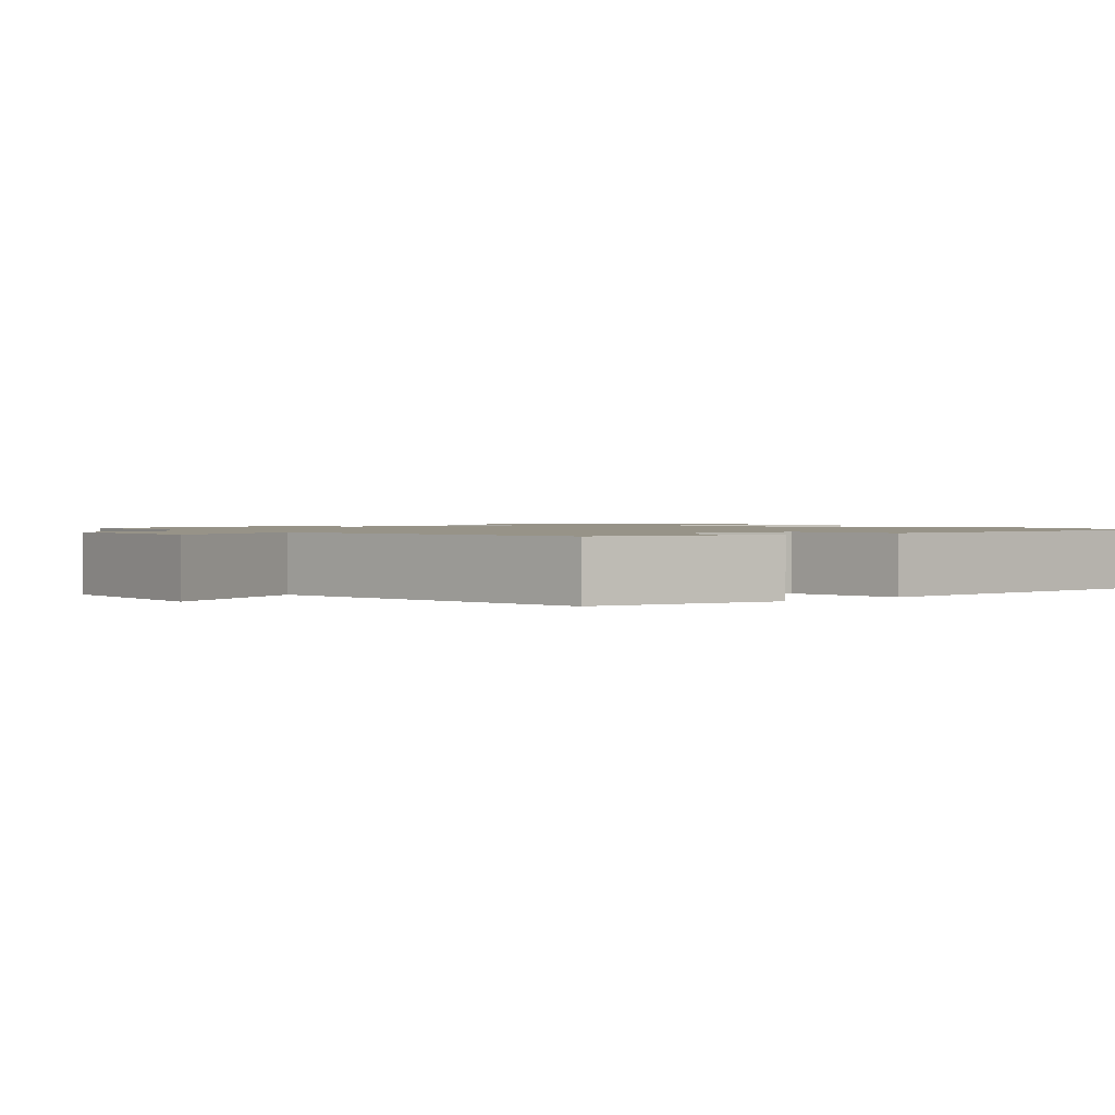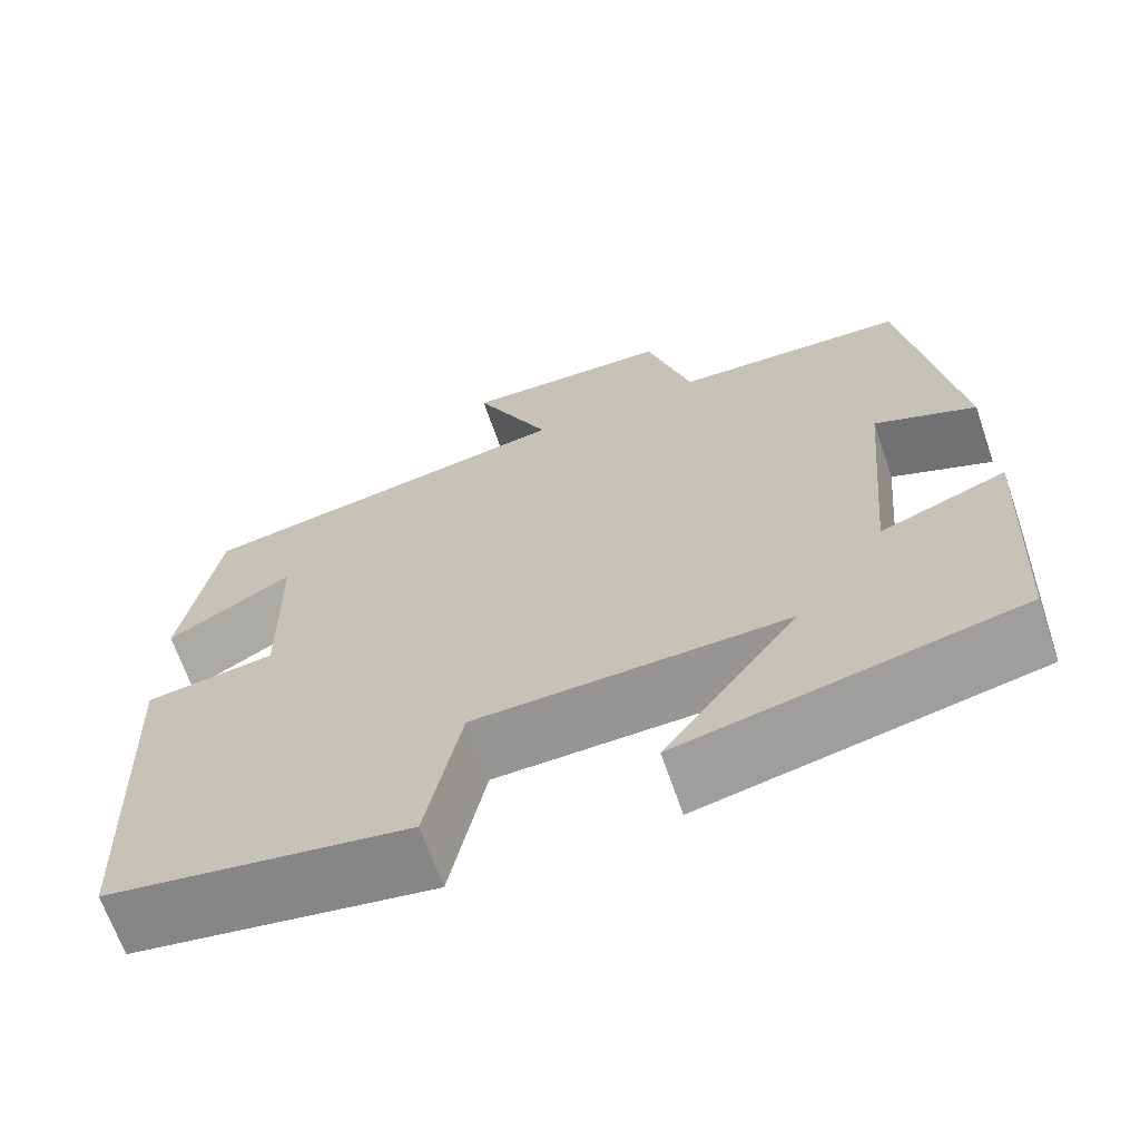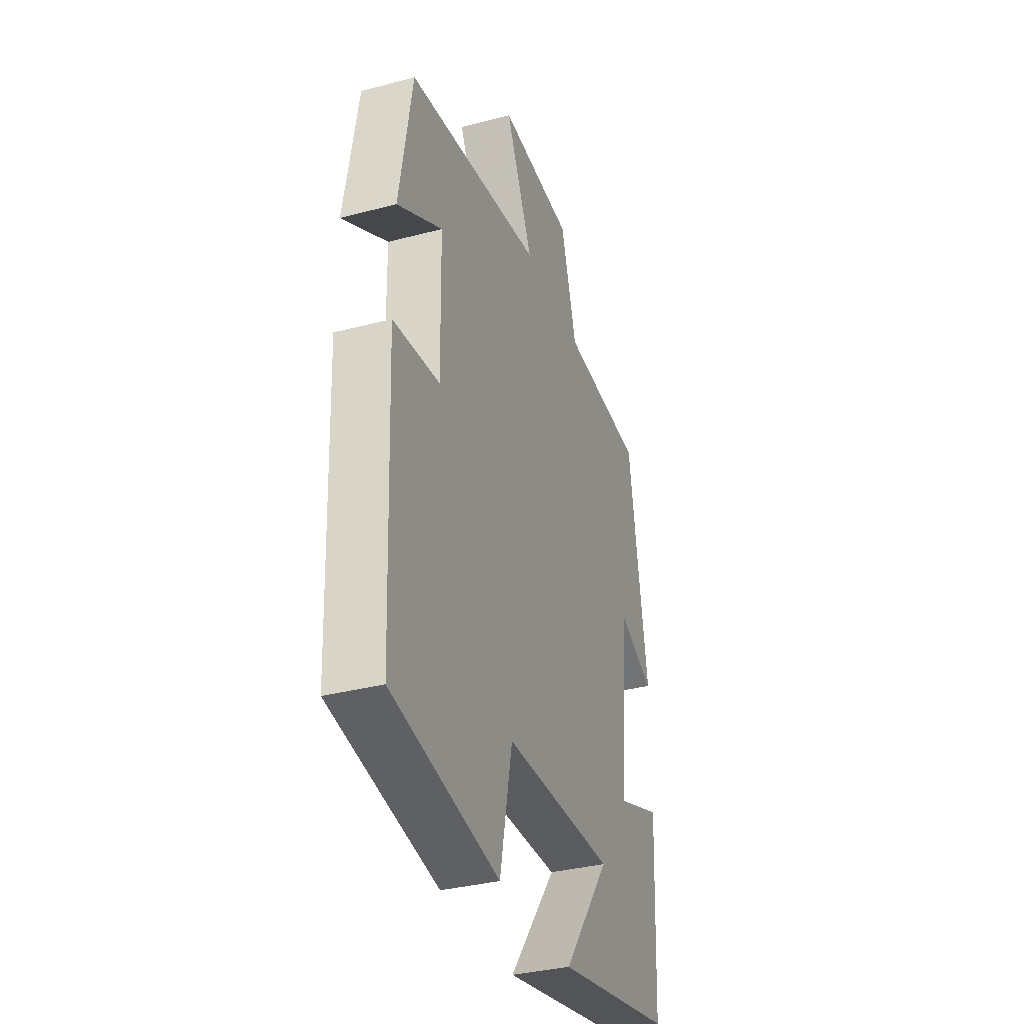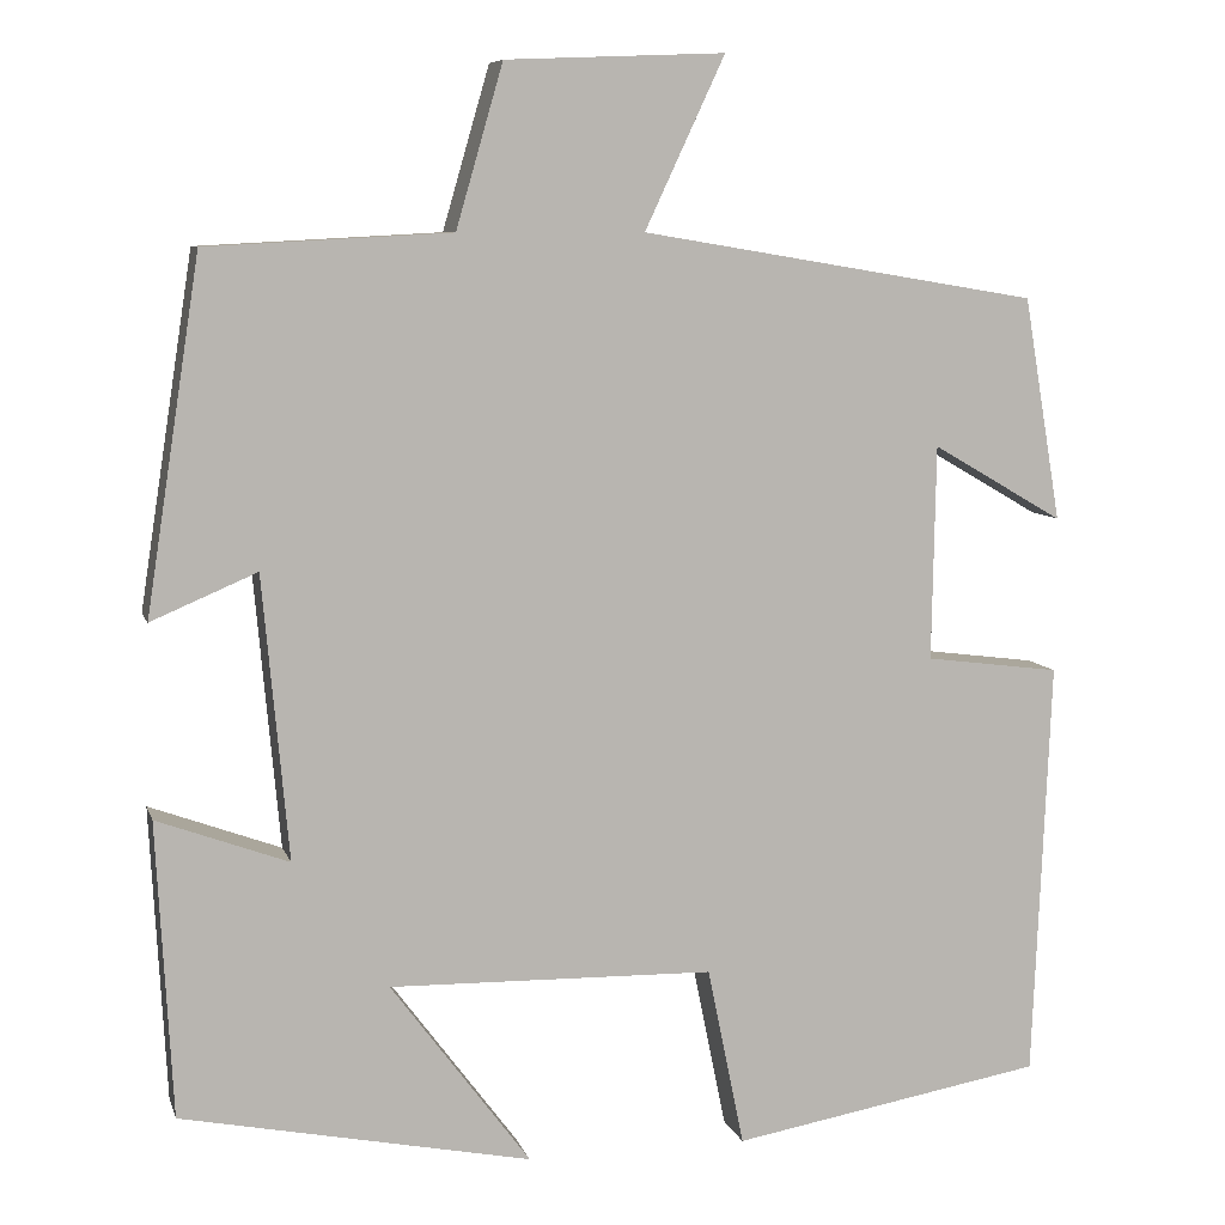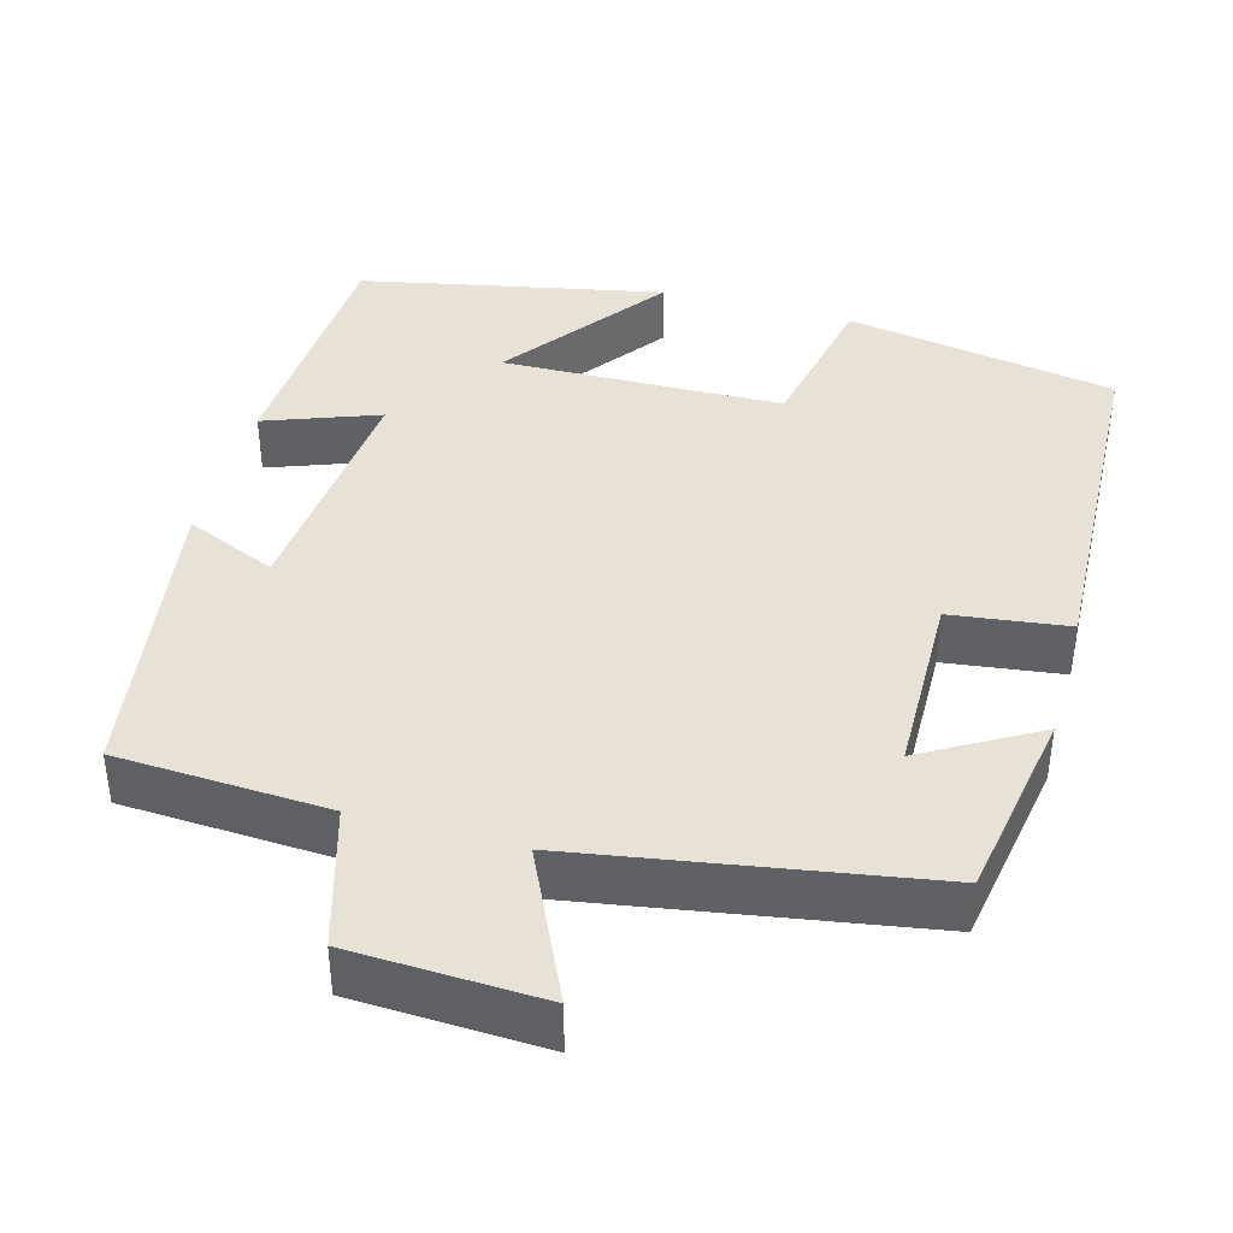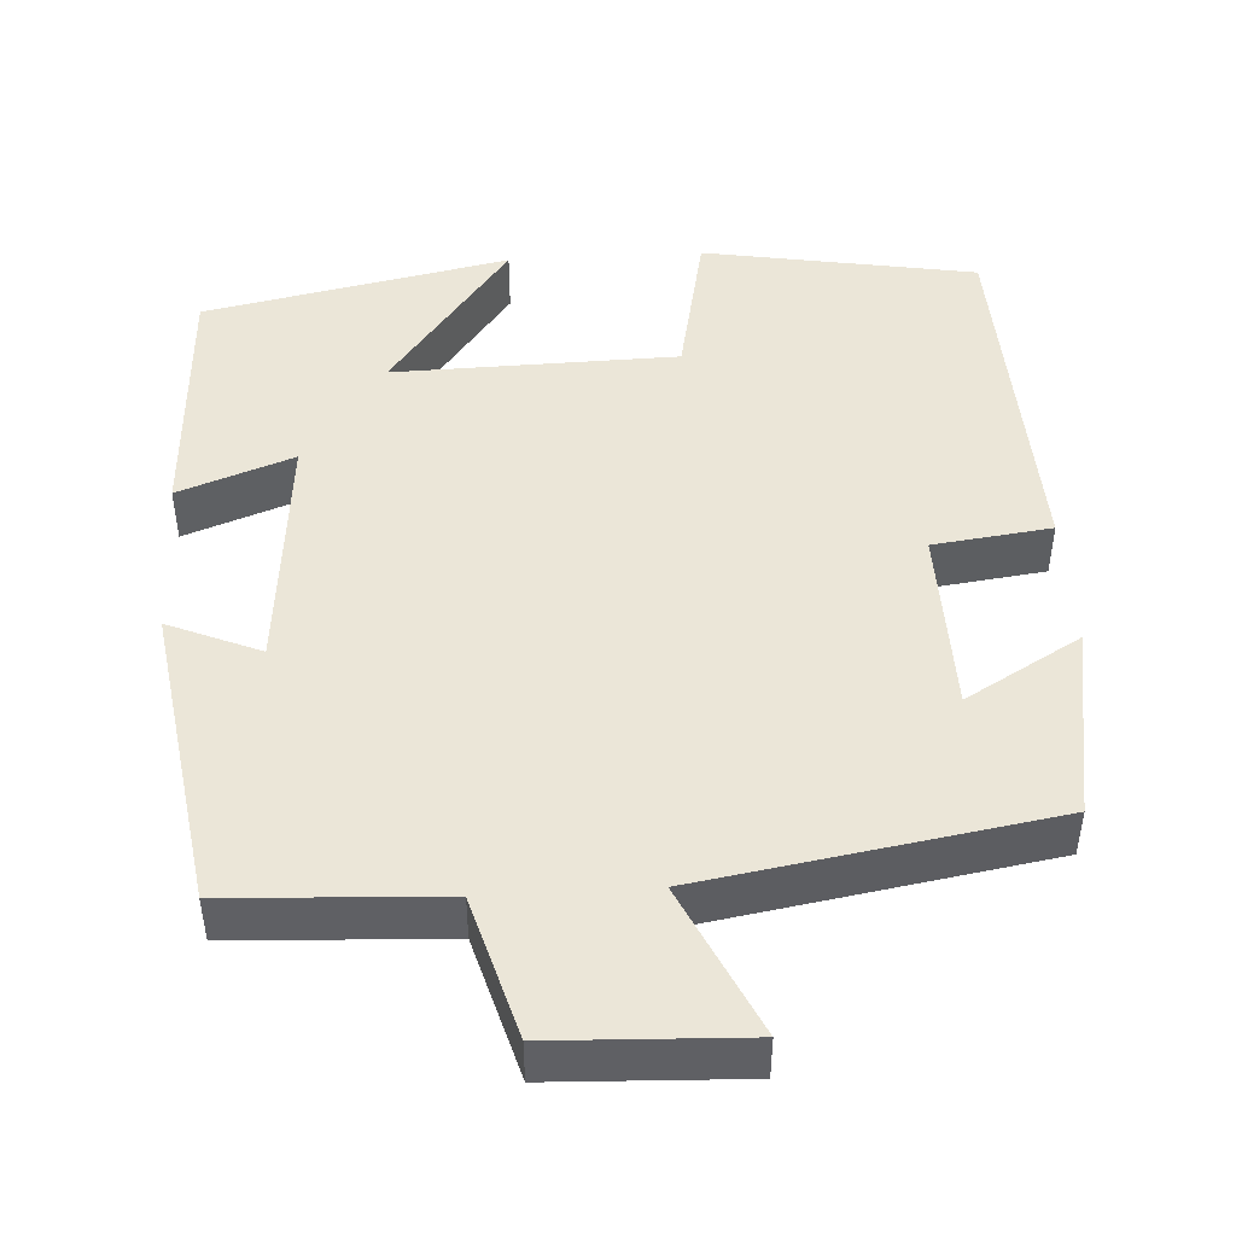
<metadata>
{"format":"obj","ext":"obj","renderer":"f3d","projection":"perspective","resolution":1024,"background":"white","views":[{"elev":1.4,"azim":51.5,"up":"+Y"},{"elev":-66.9,"azim":-161.0,"up":"+Z"},{"elev":-34.9,"azim":109.3,"up":"+Z"},{"elev":8.1,"azim":-14.5,"up":"+Z"},{"elev":40.3,"azim":15.5,"up":"+Y"},{"elev":46.4,"azim":-3.4,"up":"+Y"}]}
</metadata>
<code>
v -0.483 0.07 -0.422
v -0.5 0.07 -0.101
v -0.357 0.07 -0.154
v -0.385 0.07 0.154
v -0.5 0.07 0.105
v -0.441 0.07 0.486
v -0.176 0.07 0.5
v -0.125 0.07 0.676
v 0.113 0.07 0.686
v 0.026 0.07 0.5
v 0.459 0.07 0.428
v 0.5 0.07 0.185
v 0.357 0.07 0.268
v 0.353 0.07 0.034
v 0.5 0.07 0.015
v 0.481 0.07 -0.441
v 0.14 0.07 -0.5
v 0.1 0.07 -0.304
v -0.254 0.07 -0.296
v -0.102 0.07 -0.5
v -0.483 0 -0.422
v -0.5 0 -0.101
v -0.357 0 -0.154
v -0.385 0 0.154
v -0.5 0 0.105
v -0.441 0 0.486
v -0.176 0 0.5
v -0.125 0 0.676
v 0.113 0 0.686
v 0.026 0 0.5
v 0.459 0 0.428
v 0.5 0 0.185
v 0.357 0 0.268
v 0.353 0 0.034
v 0.5 0 0.015
v 0.481 0 -0.441
v 0.14 0 -0.5
v 0.1 0 -0.304
v -0.254 0 -0.296
v -0.102 0 -0.5
f 19 20 1 2
f 15 16 17 18
f 14 15 18 19
f 13 14 19
f 10 11 12 13
f 10 13 19
f 7 8 9 10
f 4 5 6 7
f 3 4 7 10
f 19 2 3
f 3 10 19
f 22 21 40 39
f 38 37 36 35
f 39 38 35 34
f 39 34 33
f 33 32 31 30
f 39 33 30
f 30 29 28 27
f 27 26 25 24
f 30 27 24 23
f 23 22 39
f 39 30 23
f 1 21 22 2
f 2 22 23 3
f 3 23 24 4
f 4 24 25 5
f 5 25 26 6
f 6 26 27 7
f 7 27 28 8
f 8 28 29 9
f 9 29 30 10
f 10 30 31 11
f 11 31 32 12
f 12 32 33 13
f 13 33 34 14
f 14 34 35 15
f 15 35 36 16
f 16 36 37 17
f 17 37 38 18
f 18 38 39 19
f 19 39 40 20
f 20 40 21 1

</code>
